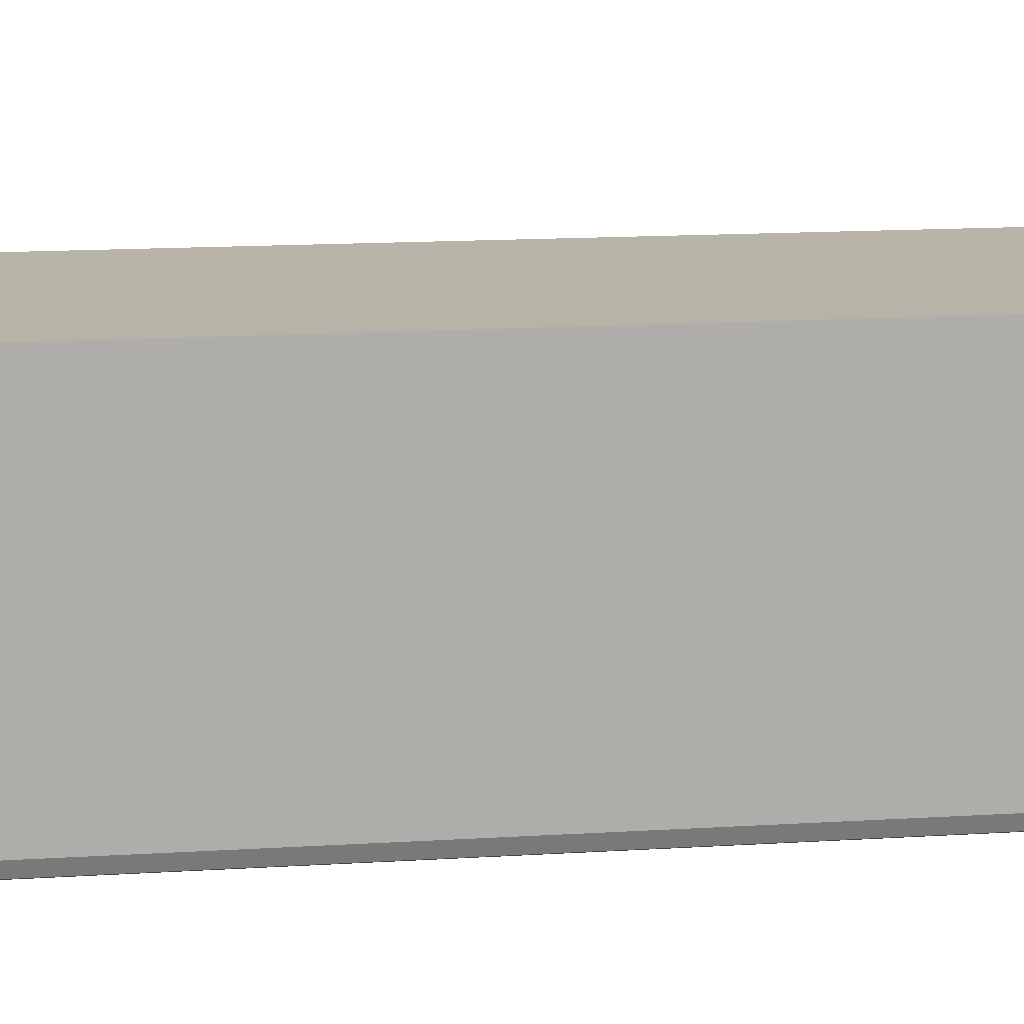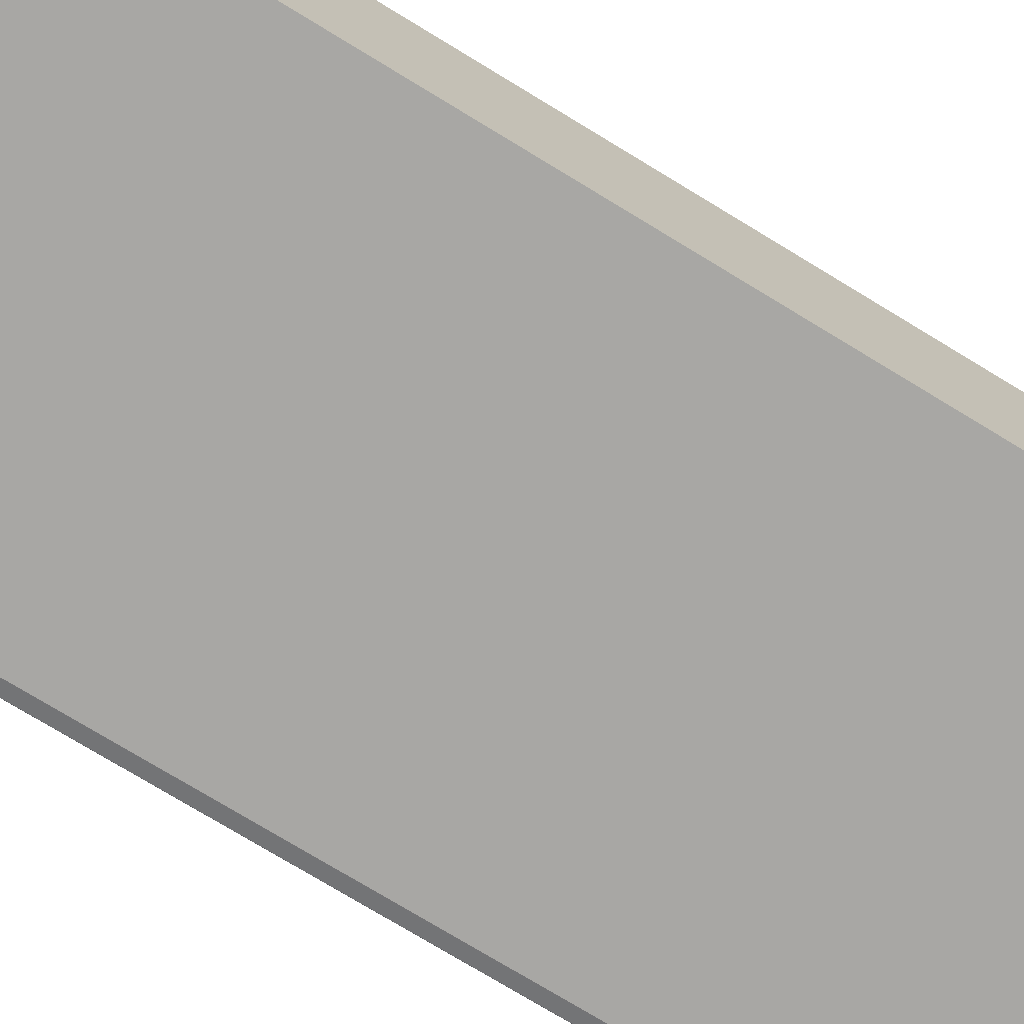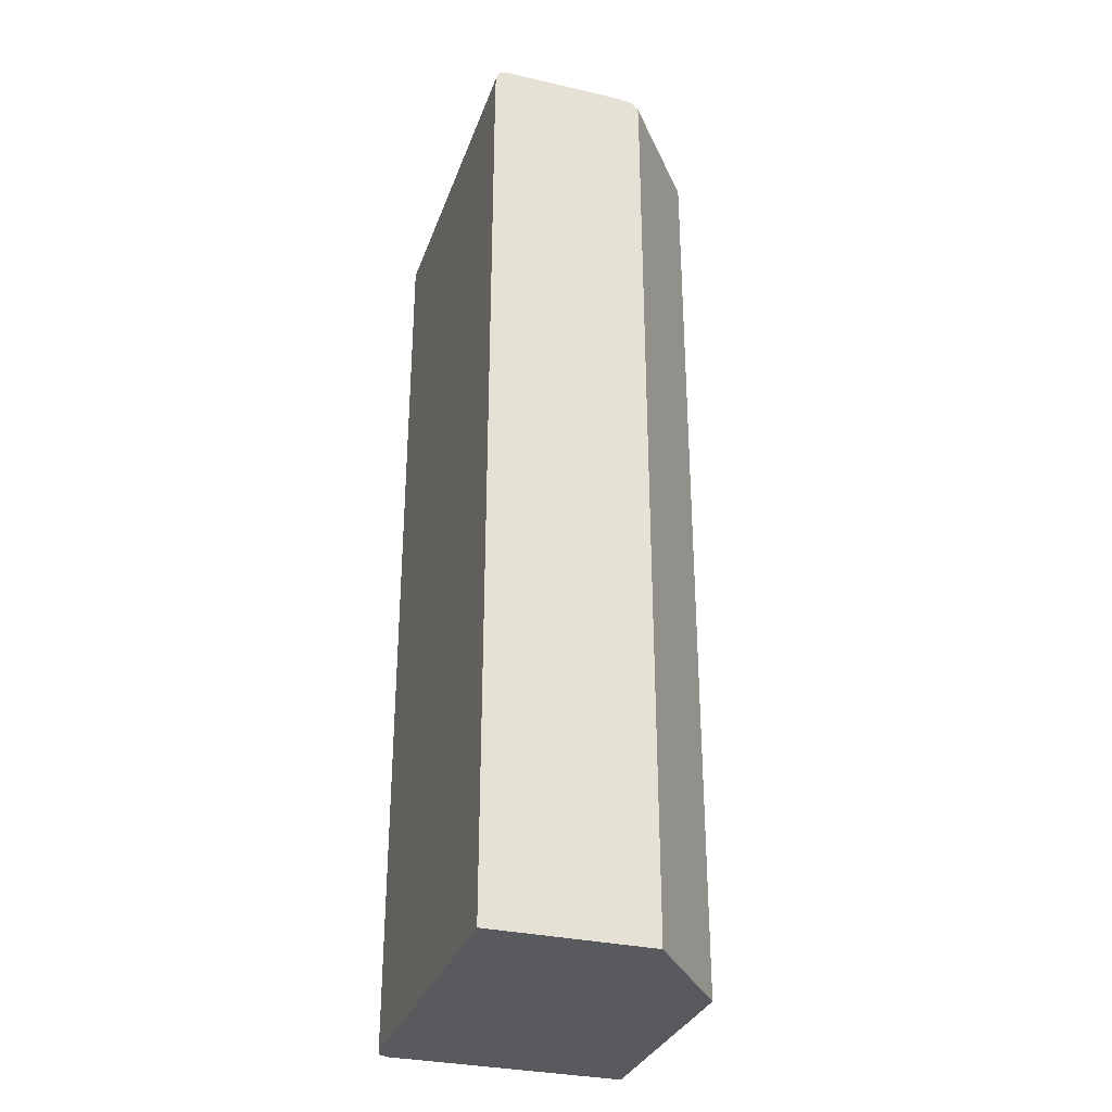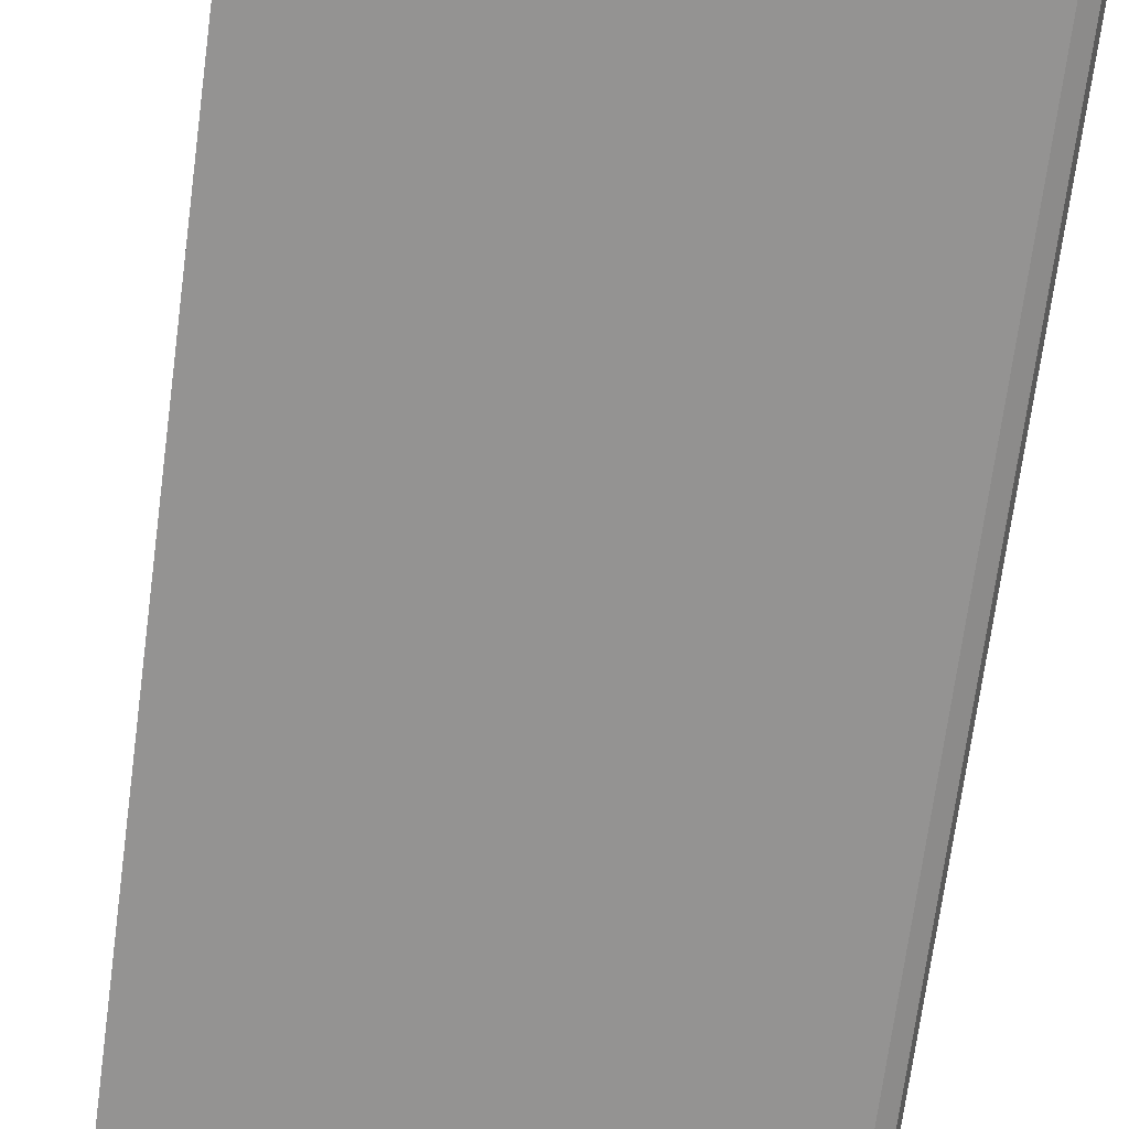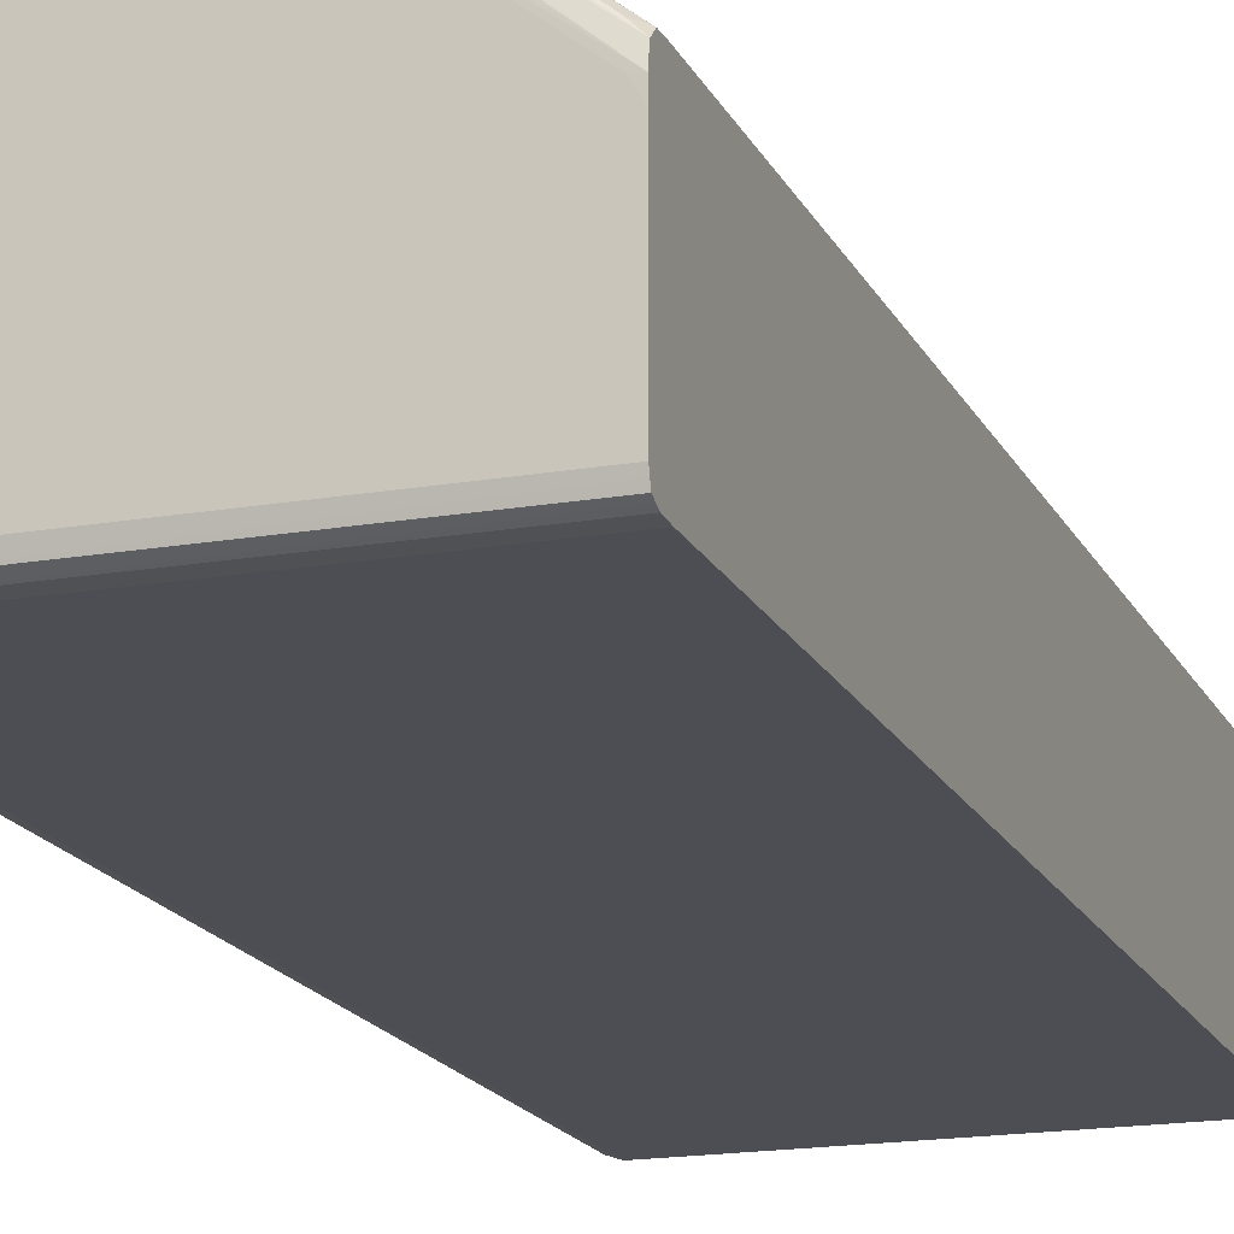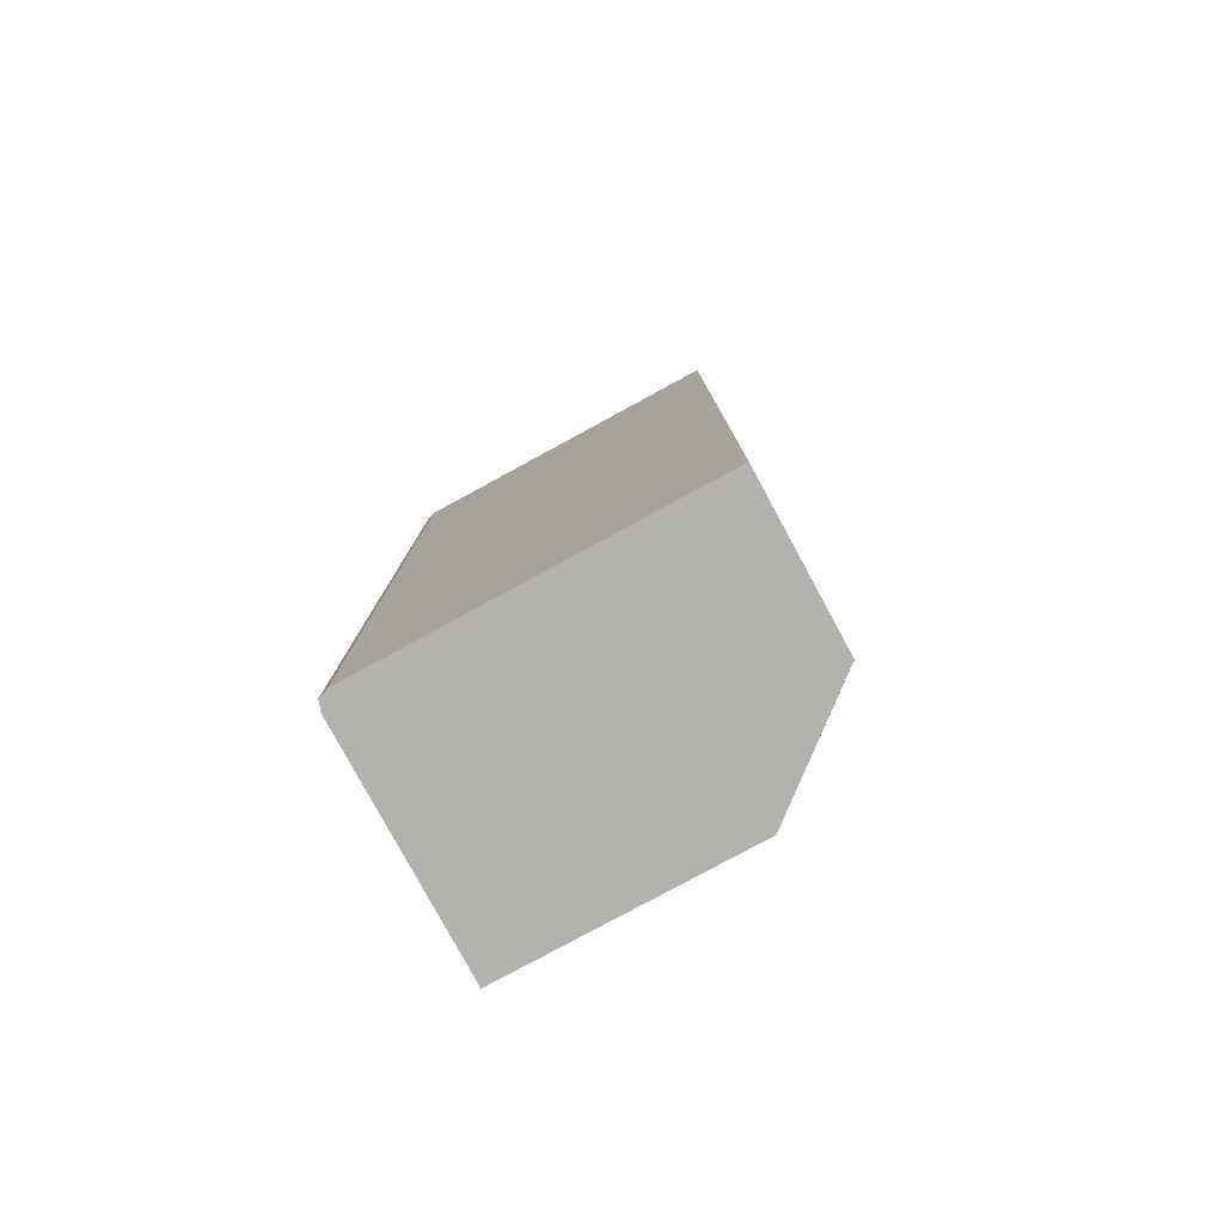
<metadata>
{"format":"obj","ext":"obj","renderer":"f3d","projection":"perspective","resolution":1024,"background":"white","views":[{"elev":12.9,"azim":-98.8,"up":"+Y"},{"elev":-74.6,"azim":58.6,"up":"+Y"},{"elev":-31.6,"azim":72.1,"up":"+Z"},{"elev":-66.8,"azim":172.6,"up":"+Y"},{"elev":-17.4,"azim":19.1,"up":"+Y"},{"elev":-79.8,"azim":28.5,"up":"+Z"}]}
</metadata>
<code>
v -2.76 -4.86 11.07
v -2.76 -5.94 11.07
v -2.76 -4.74 11.07
v -2.82 -4.74 11.07
v -5.94 -5.94 11.07
v -2.76 -5.983 11.05
v -2.76 -4.623 11.04
v -3.901 -3.737 11.05
v -3.9 -3.78 11.06
v -4.02 -3.737 11.06
v -4.02 -3.78 11.07
v -5.94 -3.737 11.07
v -5.996 -3.737 11.05
v -6.027 -5.94 11.04
v -6.018 -6.018 11.04
v -5.94 -6.027 11.04
v -2.76 -6.027 11.04
v -2.76 -4.564 10.98
v -2.763 -4.563 10.99
v -2.843 -4.537 11.04
v -3.811 -3.737 11.03
v -4.14 -3.737 11.07
v -6.027 -3.737 11.04
v -6.048 -3.737 10.99
v -6.06 -5.94 10.96
v -6.03 -6.03 10.96
v -5.94 -6.06 10.96
v -2.76 -6.043 11
v -2.76 -4.56 10.91
v -3.783 -3.737 10.96
v -6.06 -3.737 10.96
v -6.066 -5.94 10.84
v -6.033 -6.033 10.84
v -5.94 -6.066 10.84
v -2.76 -6.063 10.9
v -2.76 -6.06 10.96
v -2.76 -4.56 10.84
v -3.78 -3.737 10.84
v -3.781 -3.737 10.91
v -6.066 -3.737 10.84
v -6.066 -5.94 2.064
v -6.033 -6.033 2.064
v -5.953 -6.061 2.064
v -2.76 -6.066 10.84
v -5.94 -6.066 2.064
v -2.76 -4.56 2.064
v -3.78 -3.737 2.064
v -6.066 -3.737 2.064
v -2.76 -6.066 2.064
v -2.76 -4.561 2.064
f 1 2 6
f 1 6 17
f 1 17 28
f 1 28 36
f 1 36 35
f 1 35 44
f 1 44 49
f 1 49 50
f 1 50 46
f 1 46 37
f 1 37 29
f 1 29 18
f 1 18 7
f 1 7 3
f 1 3 4
f 1 4 11
f 1 11 22
f 1 22 12
f 1 12 5
f 1 5 2
f 2 5 6
f 3 7 8
f 3 8 9
f 3 9 10
f 3 10 11
f 3 11 4
f 5 12 13
f 5 13 14
f 5 14 15
f 5 15 16
f 5 16 6
f 6 16 17
f 7 18 19
f 7 19 20
f 7 20 21
f 7 21 8
f 8 10 9
f 8 21 30
f 8 30 39
f 8 39 38
f 8 38 47
f 8 47 48
f 8 48 40
f 8 40 31
f 8 31 24
f 8 24 23
f 8 23 13
f 8 13 12
f 8 12 22
f 8 22 10
f 10 22 11
f 13 23 14
f 14 23 24
f 14 24 25
f 14 25 15
f 15 25 26
f 15 26 27
f 15 27 16
f 16 27 28
f 16 28 17
f 18 29 30
f 18 30 21
f 18 21 19
f 19 21 20
f 24 31 25
f 25 32 26
f 25 31 40
f 25 40 32
f 26 32 33
f 26 33 34
f 26 34 27
f 27 34 35
f 27 35 36
f 27 36 28
f 29 37 38
f 29 38 39
f 29 39 30
f 32 40 48
f 32 48 41
f 32 41 42
f 32 42 33
f 33 42 43
f 33 43 34
f 34 44 35
f 34 43 45
f 34 45 49
f 34 49 44
f 37 46 47
f 37 47 38
f 41 48 47
f 41 47 50
f 41 50 49
f 41 49 45
f 41 45 43
f 41 43 42
f 46 50 47

</code>
